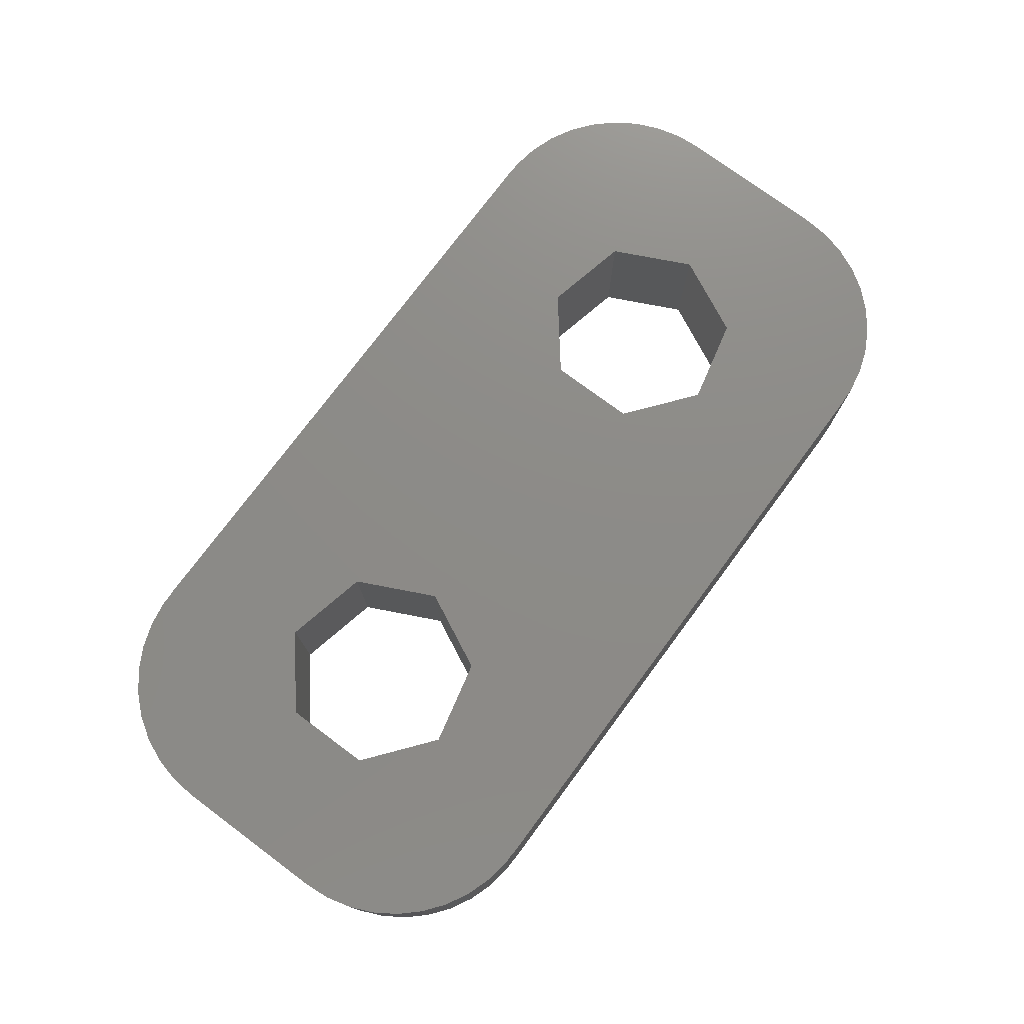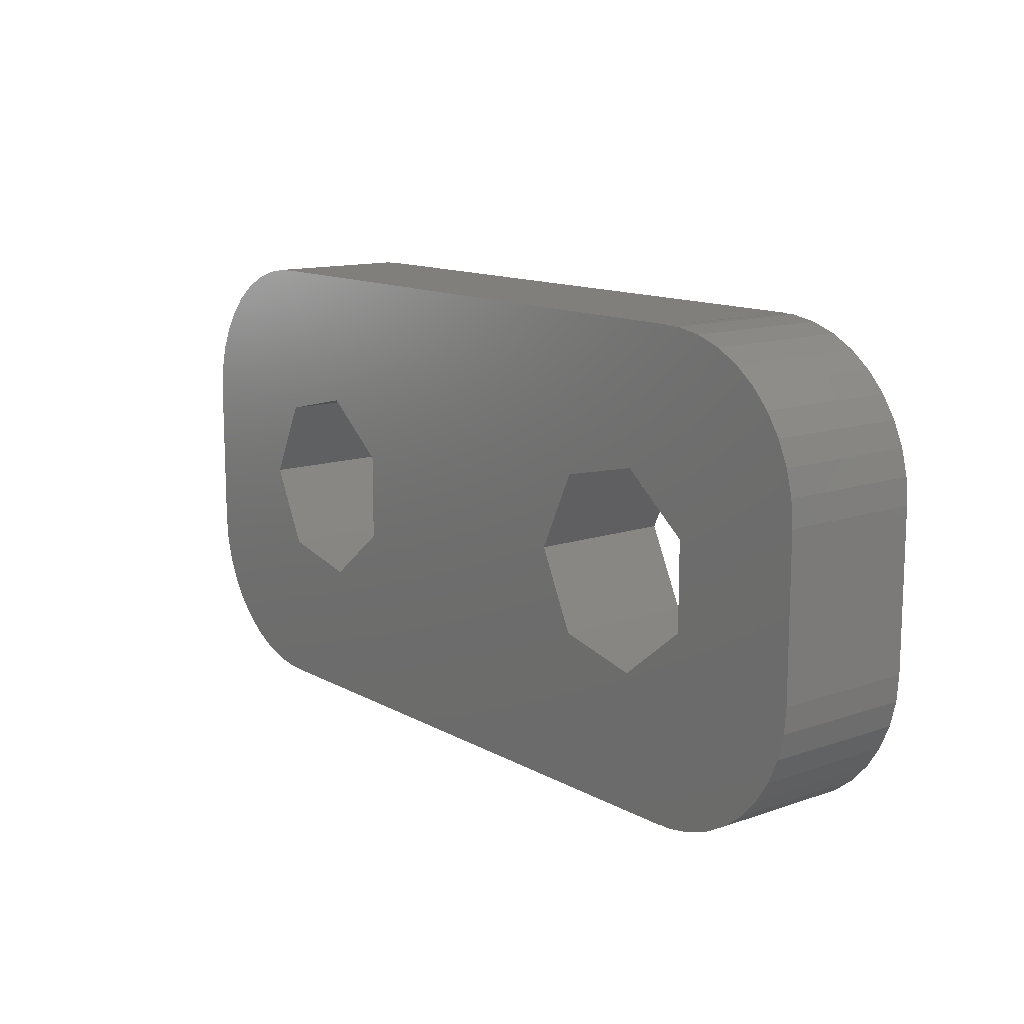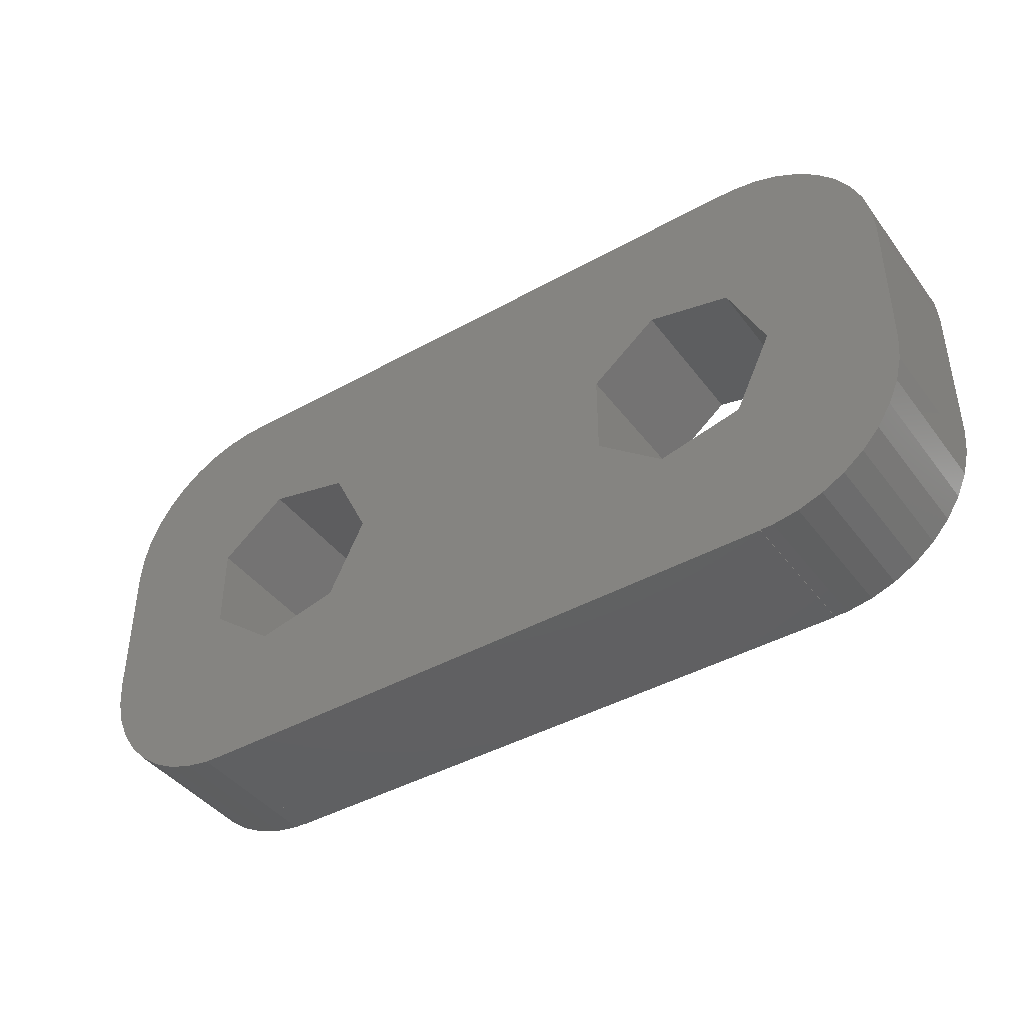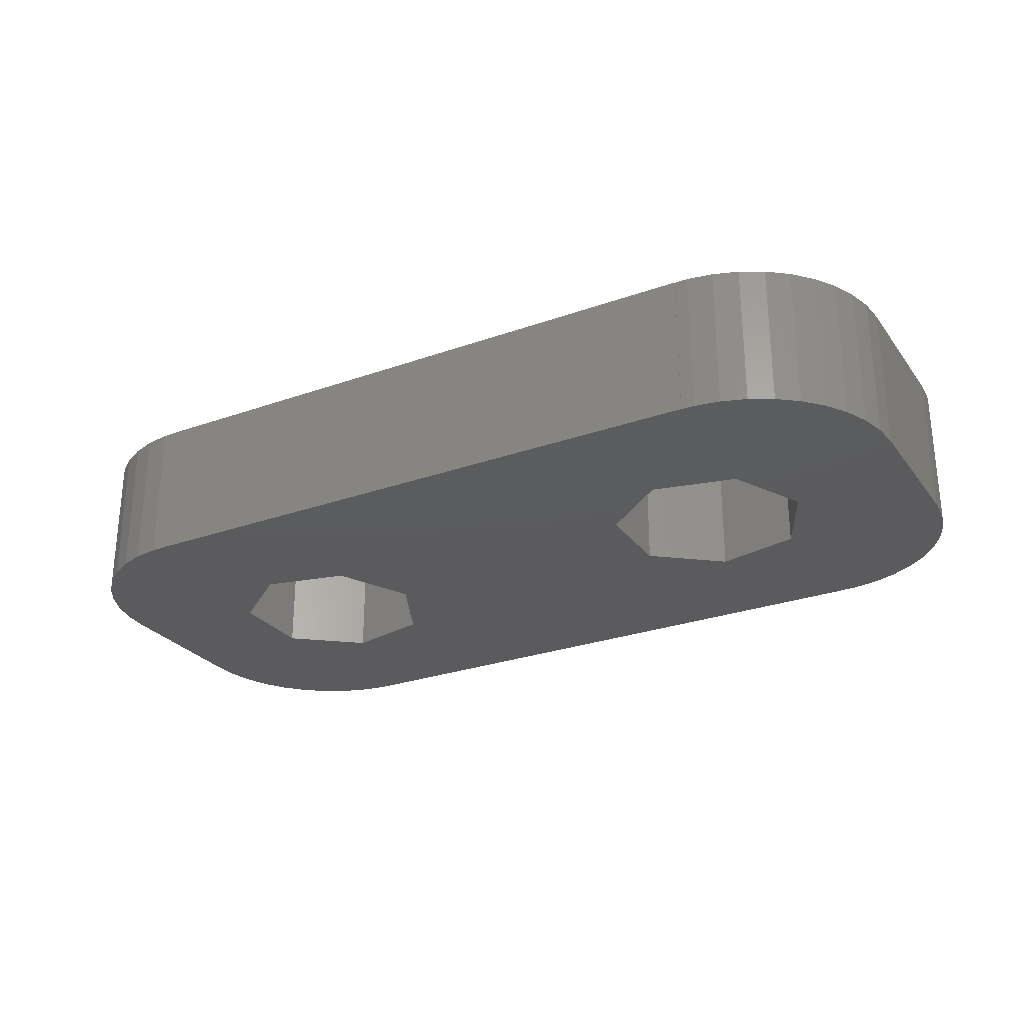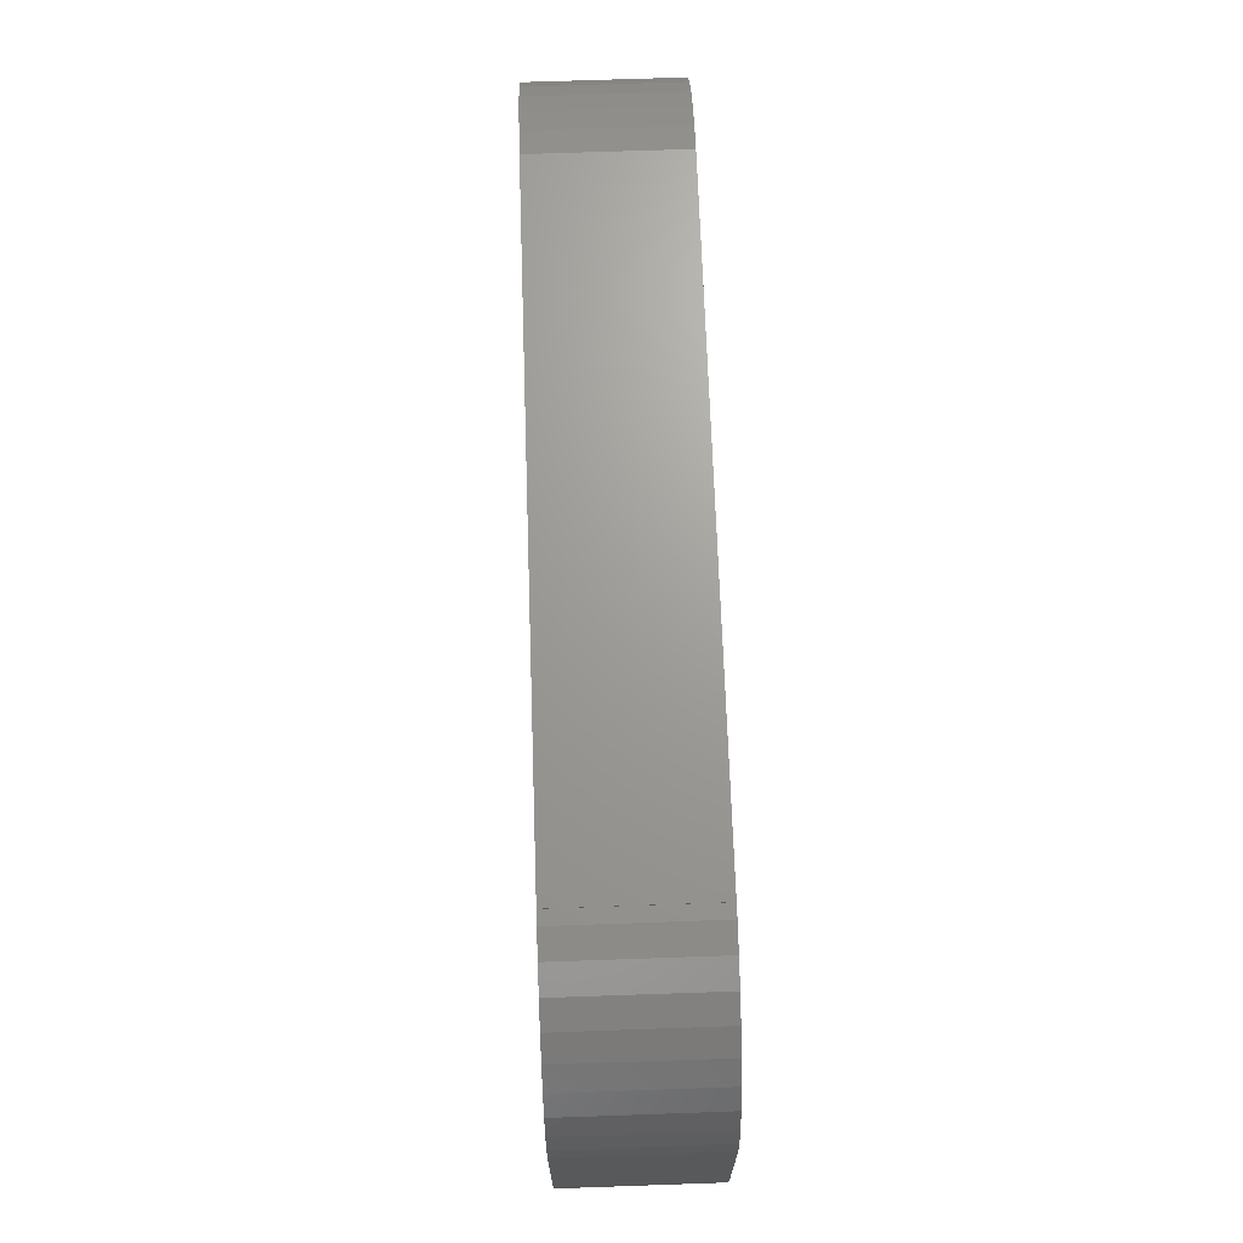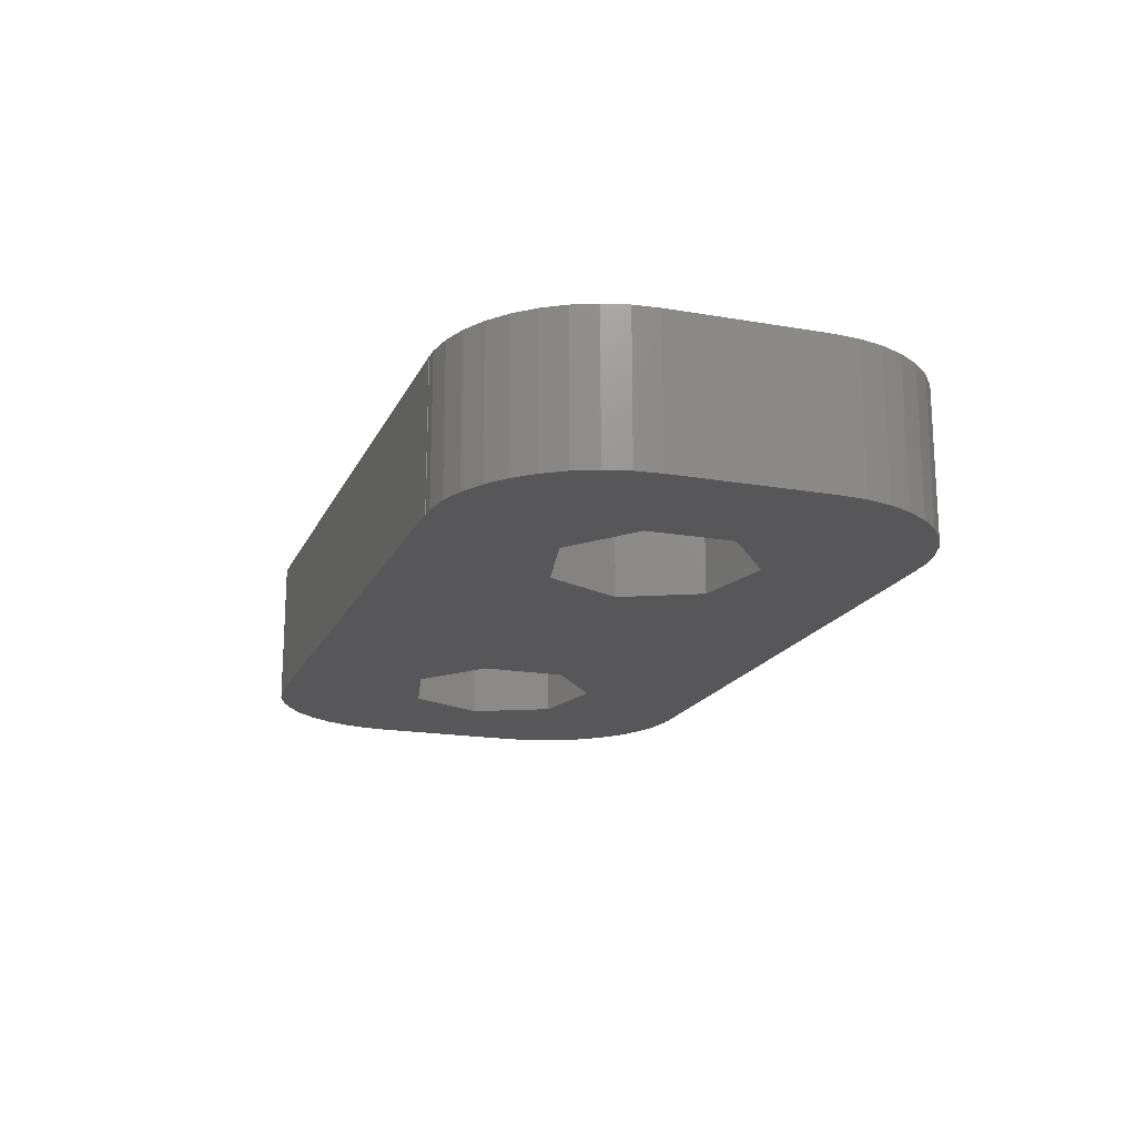
<metadata>
{"format":"stl","ext":"stl","renderer":"f3d","projection":"perspective","resolution":1024,"background":"white","views":[{"elev":75.8,"azim":-53.4,"up":"+Z"},{"elev":12.7,"azim":-128.5,"up":"+Y"},{"elev":-42.2,"azim":33.8,"up":"+Y"},{"elev":-27.3,"azim":28.7,"up":"+Z"},{"elev":68.8,"azim":88.0,"up":"+Y"},{"elev":-18.0,"azim":-108.8,"up":"+Z"}]}
</metadata>
<code>
# stl→obj: 124 verts, 252 faces
v -2.719 0 2.8
v 2.91 -0.838 2.8
v 2.91 0.838 2.8
v -2.719 0 3.815e-07
v 2.91 0.838 3.815e-07
v 2.91 -0.838 3.815e-07
v -3.446 -1.51 2.8
v 4.22 -1.883 2.8
v 6 -4.5 2.8
v -3.446 -1.51 3.815e-07
v 4.22 -1.883 3.815e-07
v 6 -4.5 3.815e-07
v -3.446 1.51 2.8
v 4.22 1.883 2.8
v 6 4.5 2.8
v -3.446 1.51 3.815e-07
v 4.22 1.883 3.815e-07
v 6 4.5 3.815e-07
v -5.08 -1.883 2.8
v -5.08 -1.883 3.815e-07
v -5.08 1.883 3.815e-07
v -5.08 1.883 2.8
v -6 -4.49 2.8
v -6 -4.49 3.815e-07
v -6 -4.5 2.8
v -6 -4.5 3.815e-07
v -6 4.49 2.8
v -6 4.5 2.8
v -6 4.49 3.815e-07
v -6 4.5 3.815e-07
v -6.248 -4.49 2.8
v -6.248 -4.49 3.815e-07
v -6.248 4.49 2.8
v -6.248 4.49 3.815e-07
v -6.39 -0.838 2.8
v -6.39 0.838 3.815e-07
v -6.39 0.838 2.8
v -6.39 -0.838 3.815e-07
v -6.736 -4.408 2.8
v -6.736 -4.408 3.815e-07
v -6.736 4.408 2.8
v -6.736 4.408 3.815e-07
v -7.205 -4.247 2.8
v -7.205 -4.247 3.815e-07
v -7.205 4.247 2.8
v -7.205 4.247 3.815e-07
v -7.641 -4.011 2.8
v -7.641 -4.011 3.815e-07
v -7.641 4.011 2.8
v -7.641 4.011 3.815e-07
v -8.032 -3.707 2.8
v -8.032 -3.707 3.815e-07
v -8.032 3.707 2.8
v -8.032 3.707 3.815e-07
v -8.367 -3.343 2.8
v -8.367 -3.343 3.815e-07
v -8.367 3.343 2.8
v -8.367 3.343 3.815e-07
v -8.638 -2.928 2.8
v -8.638 -2.928 3.815e-07
v -8.638 2.928 2.8
v -8.638 2.928 3.815e-07
v -8.837 -2.474 2.8
v -8.837 -2.474 3.815e-07
v -8.837 2.474 2.8
v -8.837 2.474 3.815e-07
v -8.959 -1.994 2.8
v -8.959 -1.994 3.815e-07
v -8.959 1.994 2.8
v -8.959 1.994 3.815e-07
v -9 -1.5 2.8
v -9 1.5 2.8
v -9 -1.5 3.815e-07
v -9 1.5 3.815e-07
v 5.854 -1.51 2.8
v 5.854 -1.51 3.815e-07
v 6 -4.49 2.8
v 6 -4.49 3.815e-07
v 5.854 1.51 2.8
v 6 4.49 2.8
v 5.854 1.51 3.815e-07
v 6 4.49 3.815e-07
v 6.248 -4.49 2.8
v 6.736 -4.408 2.8
v 7.205 -4.247 2.8
v 7.641 -4.011 2.8
v 8.032 -3.707 2.8
v 8.367 -3.343 2.8
v 8.638 -2.928 2.8
v 8.837 -2.474 2.8
v 8.959 -1.994 2.8
v 9 -1.5 2.8
v 6.581 0 2.8
v 6.248 -4.49 3.815e-07
v 6.581 0 3.815e-07
v 9 -1.5 3.815e-07
v 6.736 -4.408 3.815e-07
v 7.205 -4.247 3.815e-07
v 7.641 -4.011 3.815e-07
v 8.032 -3.707 3.815e-07
v 8.367 -3.343 3.815e-07
v 8.638 -2.928 3.815e-07
v 8.837 -2.474 3.815e-07
v 8.959 -1.994 3.815e-07
v 6.248 4.49 2.8
v 9 1.5 2.8
v 6.736 4.408 2.8
v 7.205 4.247 2.8
v 7.641 4.011 2.8
v 8.032 3.707 2.8
v 8.367 3.343 2.8
v 8.638 2.928 2.8
v 8.837 2.474 2.8
v 8.959 1.994 2.8
v 6.248 4.49 3.815e-07
v 6.736 4.408 3.815e-07
v 7.205 4.247 3.815e-07
v 7.641 4.011 3.815e-07
v 8.032 3.707 3.815e-07
v 8.367 3.343 3.815e-07
v 8.638 2.928 3.815e-07
v 8.837 2.474 3.815e-07
v 8.959 1.994 3.815e-07
v 9 1.5 3.815e-07
f 1 2 3
f 4 5 6
f 7 2 1
f 7 8 2
f 7 9 8
f 10 1 4
f 10 4 6
f 10 7 1
f 10 6 11
f 10 11 12
f 13 1 3
f 13 4 1
f 13 3 14
f 13 14 15
f 16 4 13
f 16 5 4
f 16 17 5
f 16 18 17
f 19 7 10
f 20 19 10
f 21 13 22
f 21 16 13
f 23 7 19
f 24 20 10
f 25 7 23
f 25 9 7
f 26 10 12
f 26 23 24
f 26 24 10
f 26 25 23
f 26 9 25
f 26 12 9
f 27 13 28
f 27 22 13
f 29 16 21
f 29 27 28
f 29 28 30
f 29 30 16
f 28 13 15
f 28 15 18
f 30 28 18
f 30 18 16
f 31 23 19
f 32 20 24
f 32 23 31
f 32 24 23
f 33 22 27
f 33 27 29
f 34 29 21
f 34 33 29
f 35 19 20
f 35 36 37
f 38 35 20
f 38 36 35
f 36 22 37
f 36 21 22
f 39 31 19
f 40 20 32
f 40 31 39
f 40 32 31
f 41 22 33
f 41 33 34
f 42 34 21
f 42 41 34
f 43 39 19
f 44 20 40
f 44 39 43
f 44 40 39
f 45 22 41
f 45 41 42
f 46 42 21
f 46 45 42
f 47 19 35
f 47 43 19
f 48 20 44
f 48 38 20
f 48 43 47
f 48 44 43
f 49 22 45
f 49 37 22
f 49 45 46
f 50 21 36
f 50 46 21
f 50 49 46
f 51 47 35
f 52 38 48
f 52 47 51
f 52 48 47
f 53 37 49
f 53 49 50
f 54 50 36
f 54 53 50
f 55 51 35
f 55 52 51
f 56 38 52
f 56 52 55
f 57 37 53
f 58 53 54
f 58 54 36
f 58 57 53
f 59 55 35
f 59 56 55
f 60 38 56
f 60 56 59
f 61 37 57
f 62 57 58
f 62 58 36
f 62 61 57
f 63 59 35
f 63 60 59
f 64 38 60
f 64 60 63
f 65 37 61
f 66 61 62
f 66 62 36
f 66 65 61
f 67 63 35
f 67 64 63
f 68 38 64
f 68 64 67
f 69 37 65
f 70 65 66
f 70 66 36
f 70 69 65
f 71 35 72
f 71 67 35
f 71 68 67
f 73 38 68
f 73 36 38
f 73 68 71
f 73 71 72
f 73 72 74
f 73 74 36
f 72 35 37
f 72 37 69
f 74 69 70
f 74 70 36
f 74 72 69
f 2 5 3
f 2 8 11
f 6 2 11
f 6 5 2
f 5 14 3
f 5 17 14
f 8 75 76
f 8 77 75
f 8 9 77
f 11 8 76
f 11 76 78
f 11 78 12
f 14 79 80
f 14 80 15
f 17 79 14
f 17 81 79
f 17 82 81
f 17 18 82
f 75 77 83
f 75 83 84
f 75 84 85
f 75 85 86
f 75 86 87
f 75 87 88
f 75 88 89
f 75 89 90
f 75 90 91
f 75 91 92
f 75 92 93
f 76 75 93
f 76 94 78
f 76 93 95
f 76 95 96
f 76 97 94
f 76 98 97
f 76 99 98
f 76 100 99
f 76 101 100
f 76 102 101
f 76 103 102
f 76 104 103
f 76 96 104
f 79 105 80
f 79 93 106
f 79 95 93
f 79 107 105
f 79 108 107
f 79 109 108
f 79 110 109
f 79 111 110
f 79 112 111
f 79 113 112
f 79 114 113
f 79 106 114
f 81 82 115
f 81 115 116
f 81 95 79
f 81 116 117
f 81 117 118
f 81 118 119
f 81 119 120
f 81 120 121
f 81 121 122
f 81 122 123
f 81 123 124
f 81 124 95
f 78 83 77
f 78 94 83
f 9 78 77
f 12 78 9
f 80 18 15
f 80 105 115
f 82 80 115
f 82 18 80
f 94 84 83
f 94 97 84
f 105 107 116
f 115 105 116
f 93 92 106
f 95 124 96
f 97 85 84
f 97 98 85
f 107 108 117
f 116 107 117
f 98 86 85
f 98 99 86
f 108 109 118
f 117 108 118
f 99 87 86
f 99 100 87
f 109 110 119
f 118 109 119
f 87 101 88
f 100 101 87
f 119 110 111
f 119 111 120
f 88 102 89
f 101 102 88
f 120 111 112
f 120 112 121
f 89 103 90
f 102 103 89
f 121 112 113
f 121 113 122
f 90 104 91
f 103 104 90
f 122 113 114
f 122 114 123
f 91 96 92
f 104 96 91
f 123 114 106
f 123 106 124
f 92 124 106
f 96 124 92

</code>
